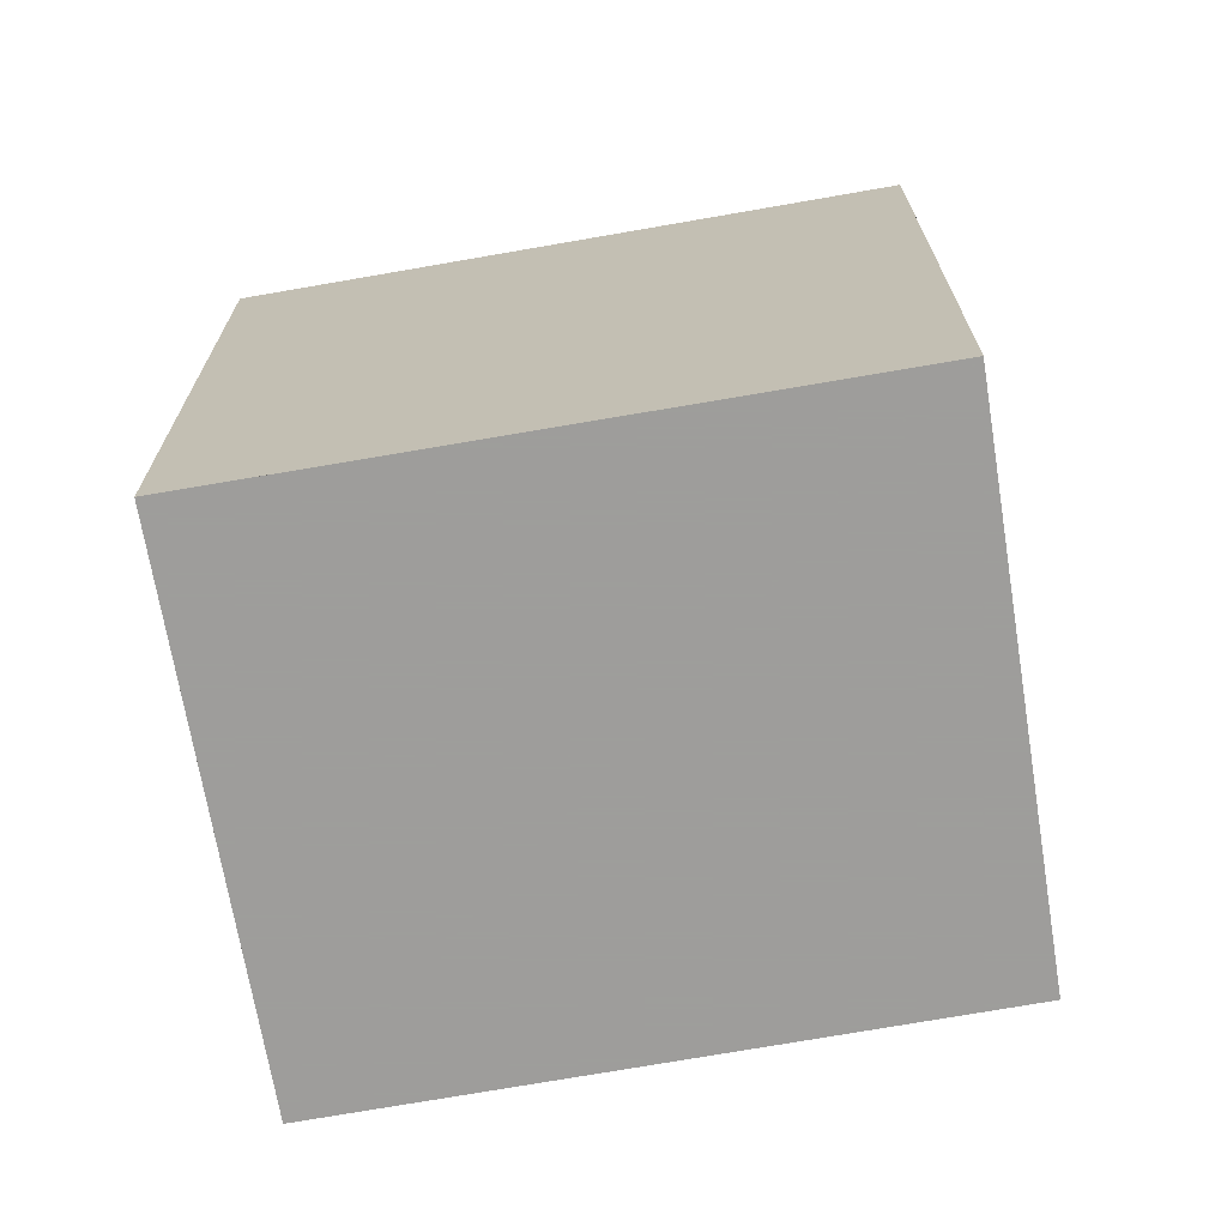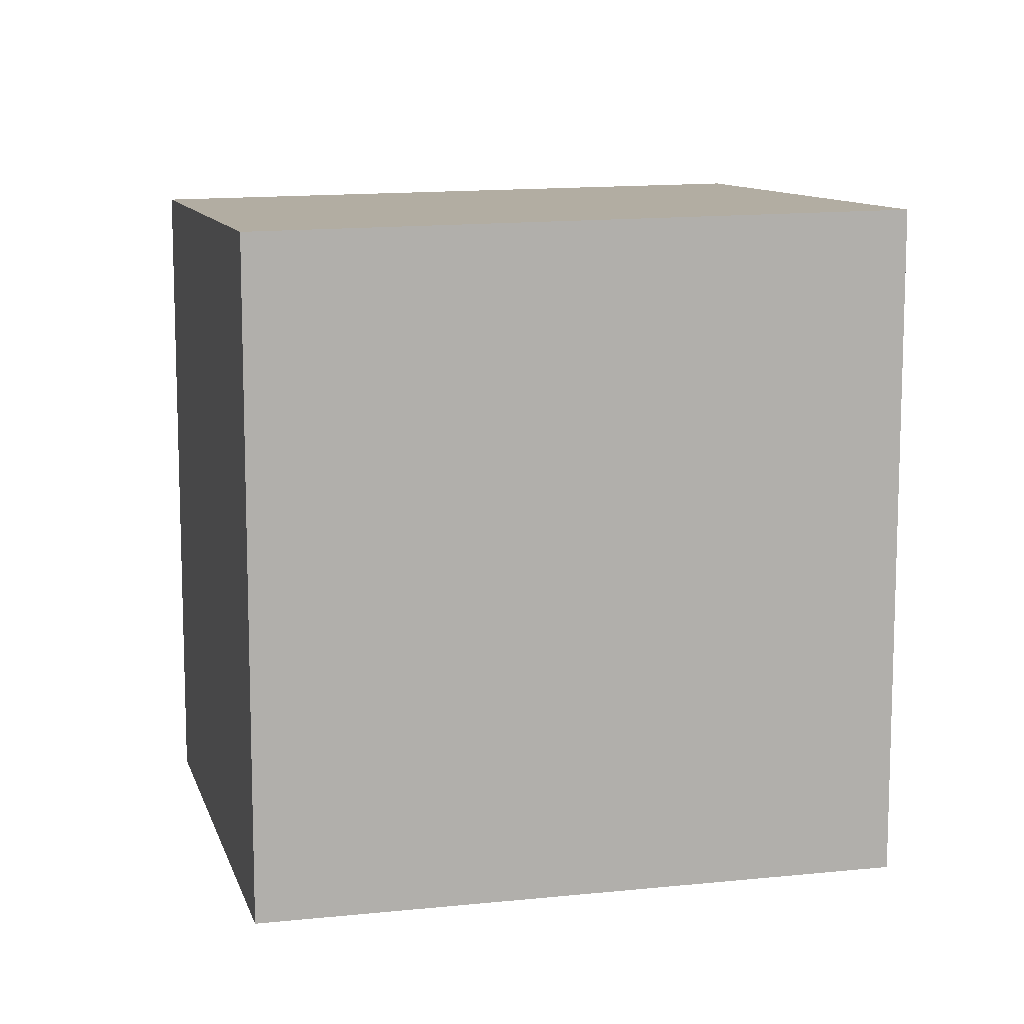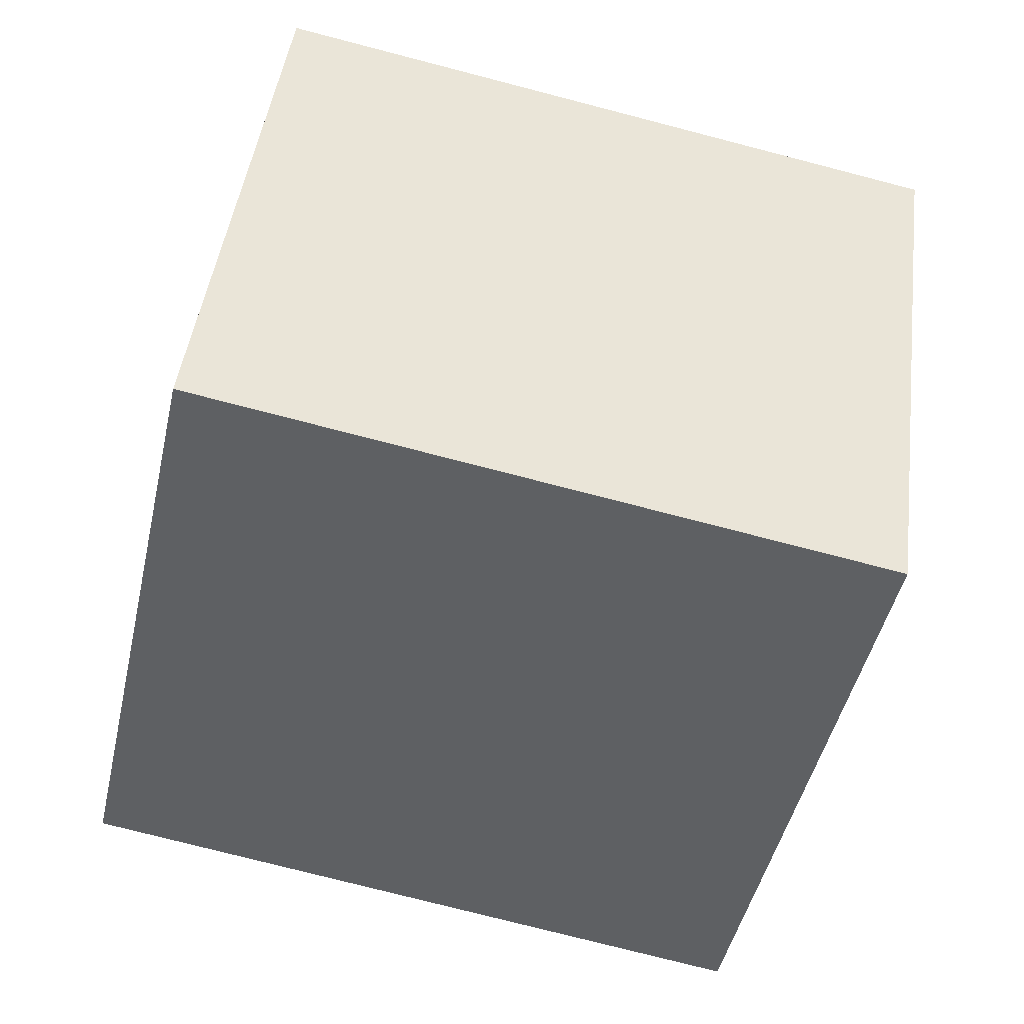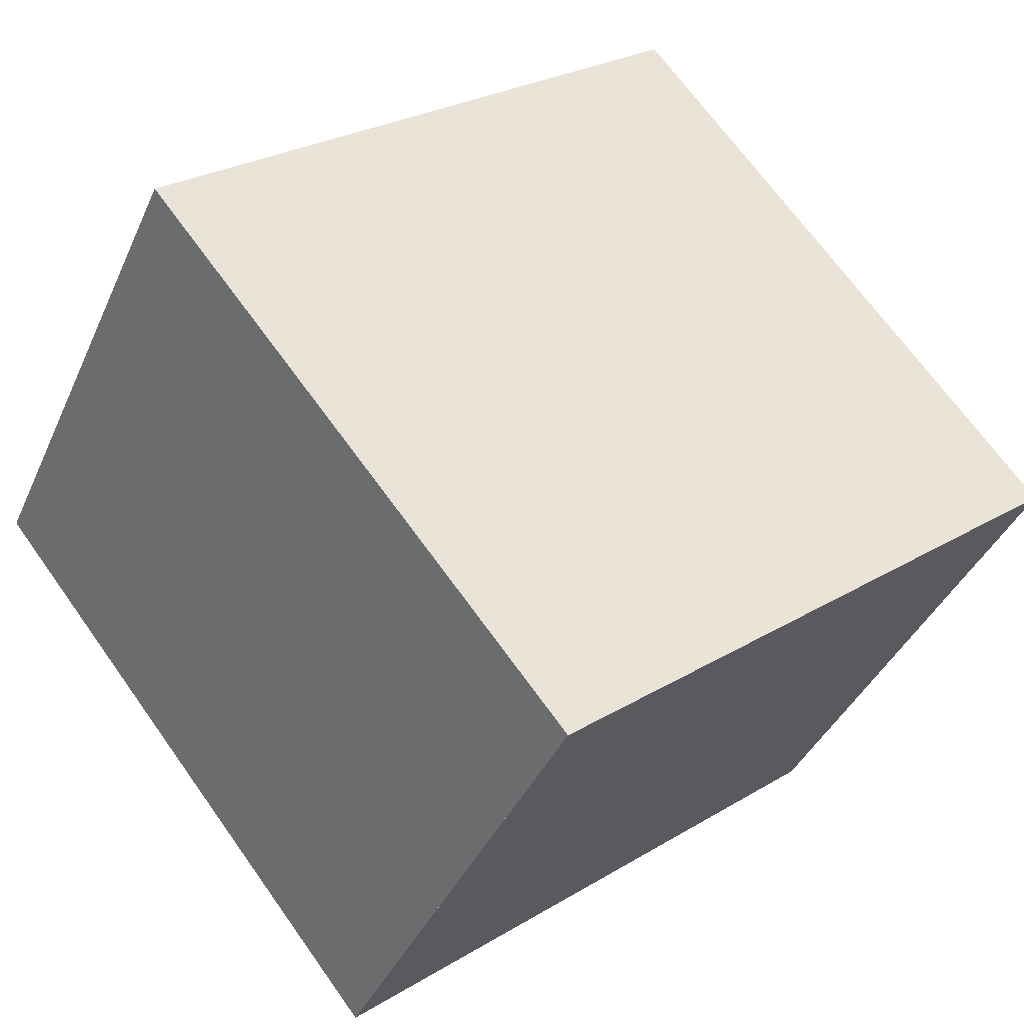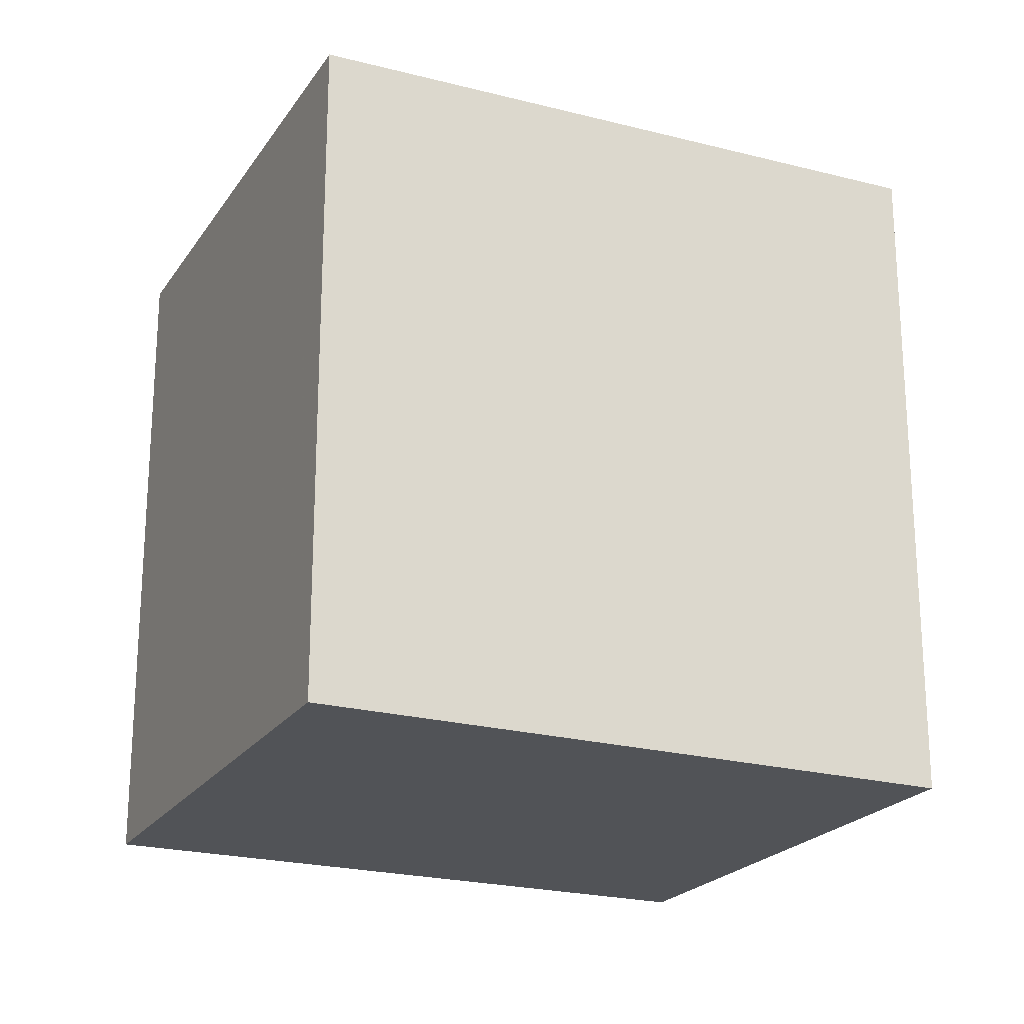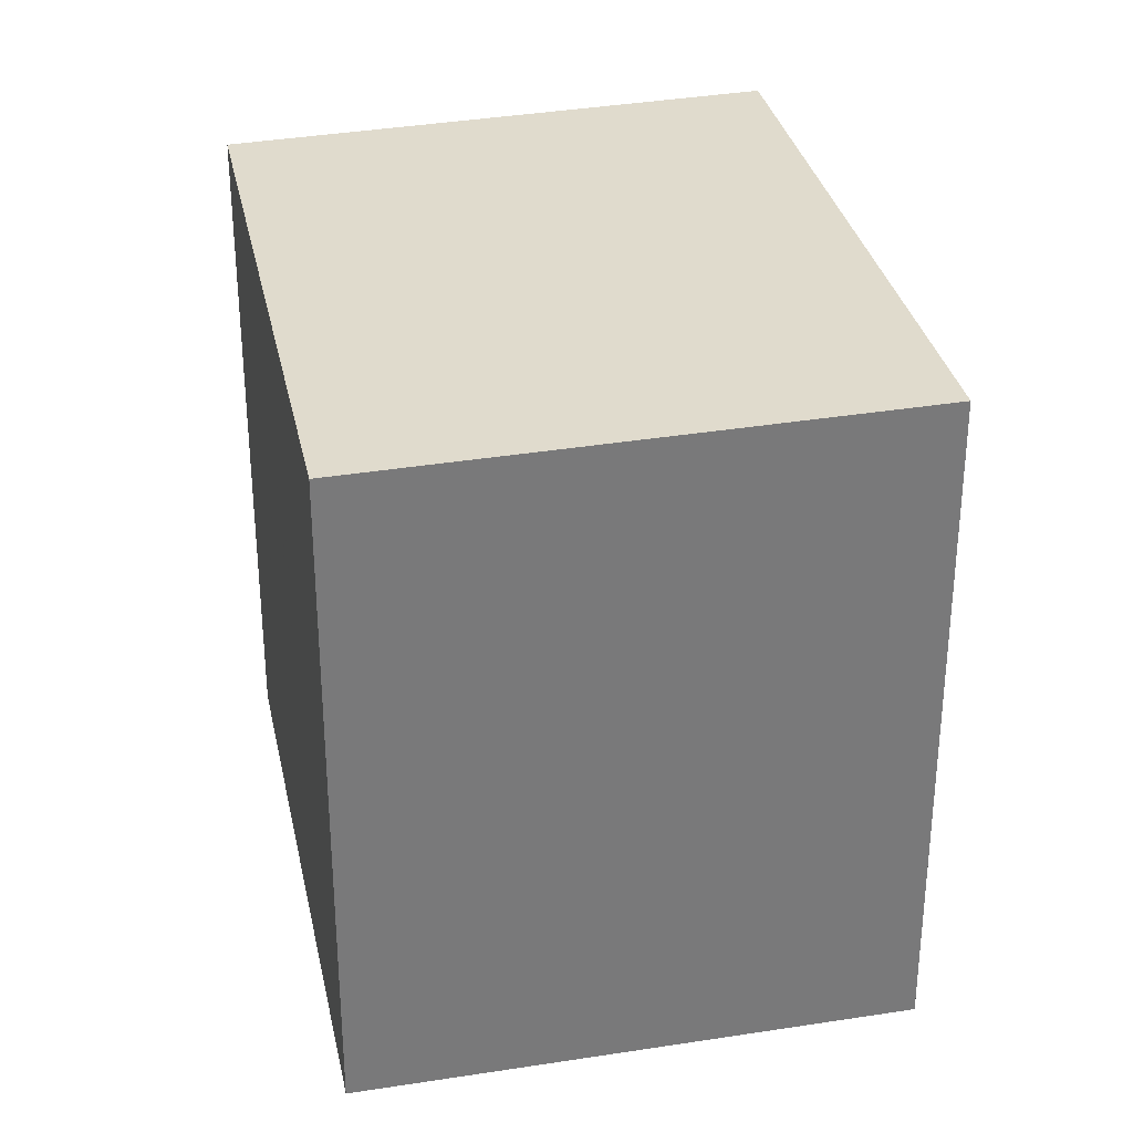
<metadata>
{"format":"obj","ext":"obj","renderer":"f3d","projection":"perspective","resolution":1024,"background":"white","views":[{"elev":-70.7,"azim":42.4,"up":"+Z"},{"elev":11.2,"azim":18.3,"up":"+Z"},{"elev":-76.4,"azim":-104.5,"up":"+Y"},{"elev":26.5,"azim":-133.5,"up":"+Y"},{"elev":-22.2,"azim":7.5,"up":"+Z"},{"elev":32.5,"azim":-69.5,"up":"+Z"}]}
</metadata>
<code>
v -438.2 -558.1 2.65
v -439.4 -556.3 2.624
v -437.2 -554.9 2.658
v -436 -556.7 2.685
v -438.2 -558.1 2.65
v -439.1 -556.8 2.631
v -437.2 -554.9 2.658
v -439.4 -556.3 2.624
v -437.2 -554.9 2.658
v -436 -556.7 2.684
v -437.2 -554.9 2.658
v -436 -556.7 2.684
v -436.1 -556.7 2.684
v -438.2 -558.1 2.65
v -438.2 -558.1 2.649
v -438.2 -558.1 2.649
v -438.2 -558.1 2.65
v -438.2 -558.1 0
v -438.2 -558.1 0
v -437.2 -554.9 2.658
v -439.4 -556.3 2.624
v -439.4 -556.3 0
v -437.2 -554.9 0
v -437.2 -554.9 2.658
v -437.2 -554.9 2.658
v -437.2 -554.9 0
v -437.2 -554.9 0
v -436 -556.7 2.684
v -436 -556.7 2.685
v -436 -556.7 0
v -436 -556.7 0
v -438.2 -558.1 2.65
v -438.2 -558.1 2.65
v -438.2 -558.1 0
v -438.2 -558.1 0
v -439.4 -556.3 2.624
v -439.1 -556.8 2.631
v -439.1 -556.8 0
v -439.4 -556.3 0
v -436 -556.7 2.684
v -437.2 -554.9 2.658
v -437.2 -554.9 0
v -436 -556.7 0
v -439.4 -556.3 2.624
v -439.4 -556.3 2.624
v -439.4 -556.3 0
v -439.4 -556.3 0
v -438.2 -558.1 2.65
v -436 -556.7 2.684
v -436 -556.7 0
v -438.2 -558.1 0
v -437.2 -554.9 2.658
v -437.2 -554.9 2.658
v -437.2 -554.9 0
v -437.2 -554.9 0
v -436 -556.7 2.685
v -436 -556.7 2.684
v -436 -556.7 0
v -436 -556.7 0
v -439.1 -556.8 2.631
v -438.2 -558.1 2.649
v -438.2 -558.1 0
v -439.1 -556.8 0
v -438.2 -558.1 0
v -439.4 -556.3 0
v -437.2 -554.9 0
v -436 -556.7 0
f 9 8 2 11
f 15 6 14
f 14 6 8 9 13
f 13 9 7 12
f 11 3 7 9
f 12 4 10 13
f 13 10 5 14
f 14 5 1 15
f 17 18 19 16
f 21 22 23 20
f 25 26 27 24
f 29 30 31 28
f 33 34 35 32
f 37 38 39 36
f 41 42 43 40
f 45 46 47 44
f 49 50 51 48
f 53 54 55 52
f 57 58 59 56
f 61 62 63 60
f 65 66 67 64

</code>
